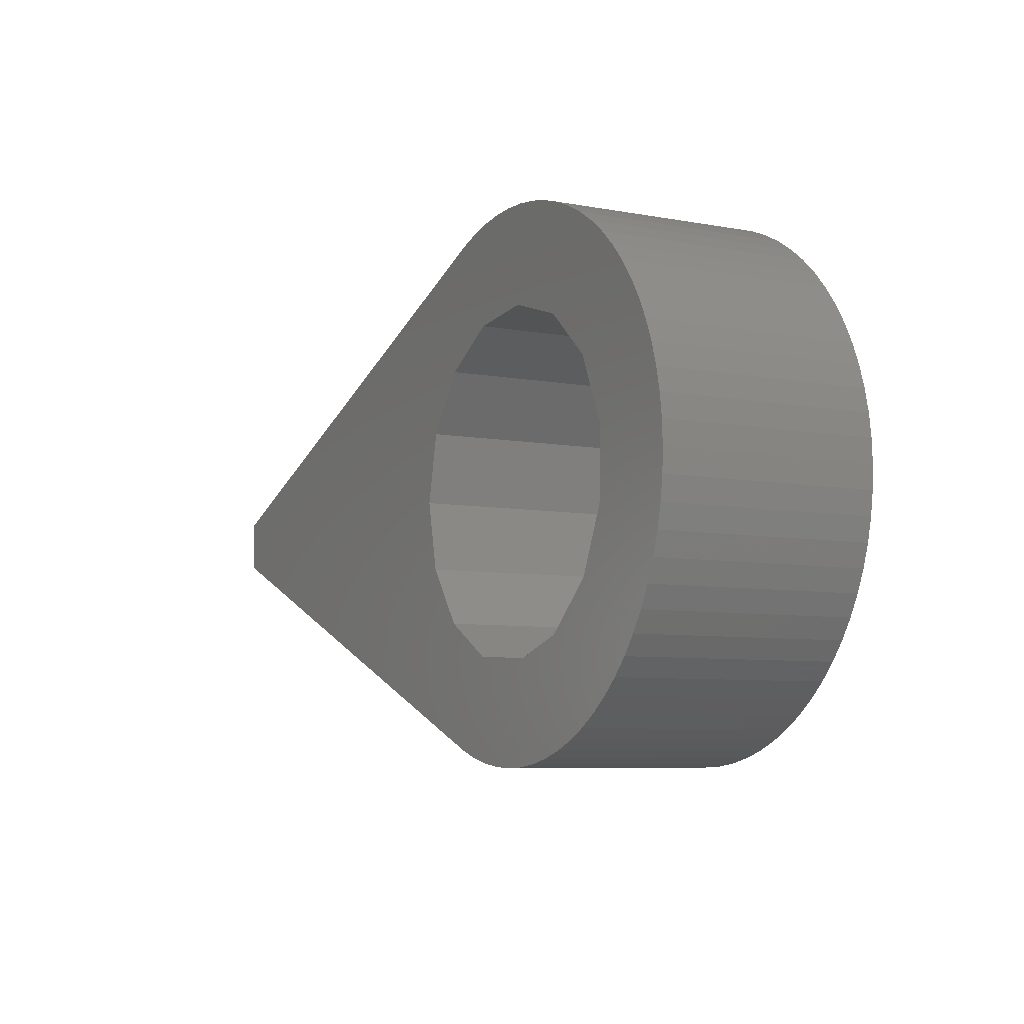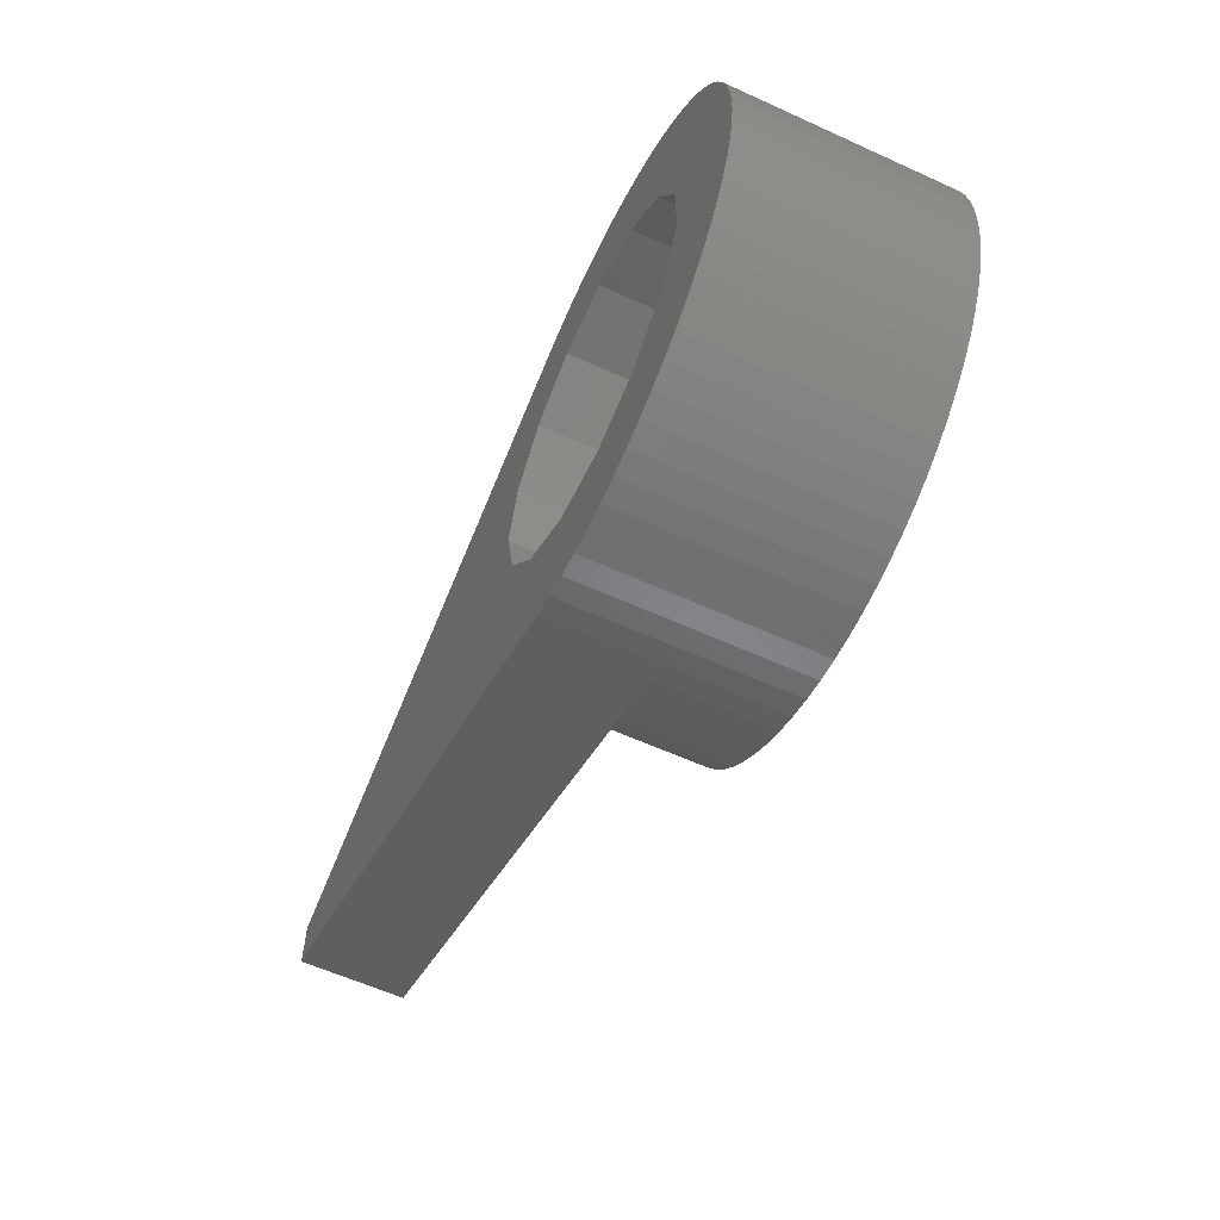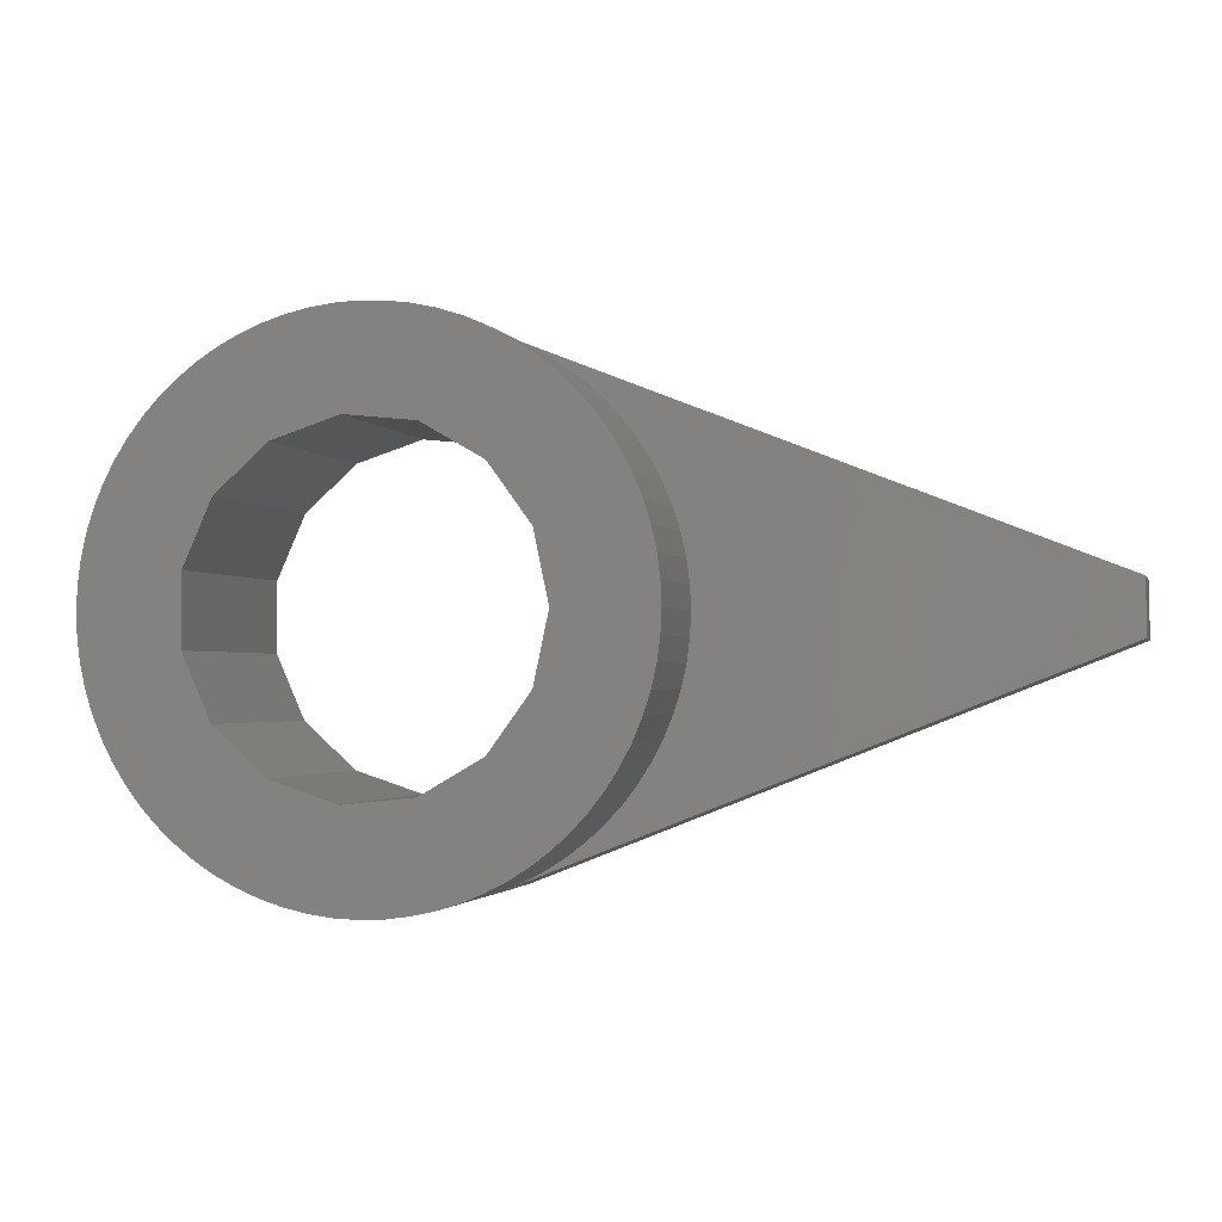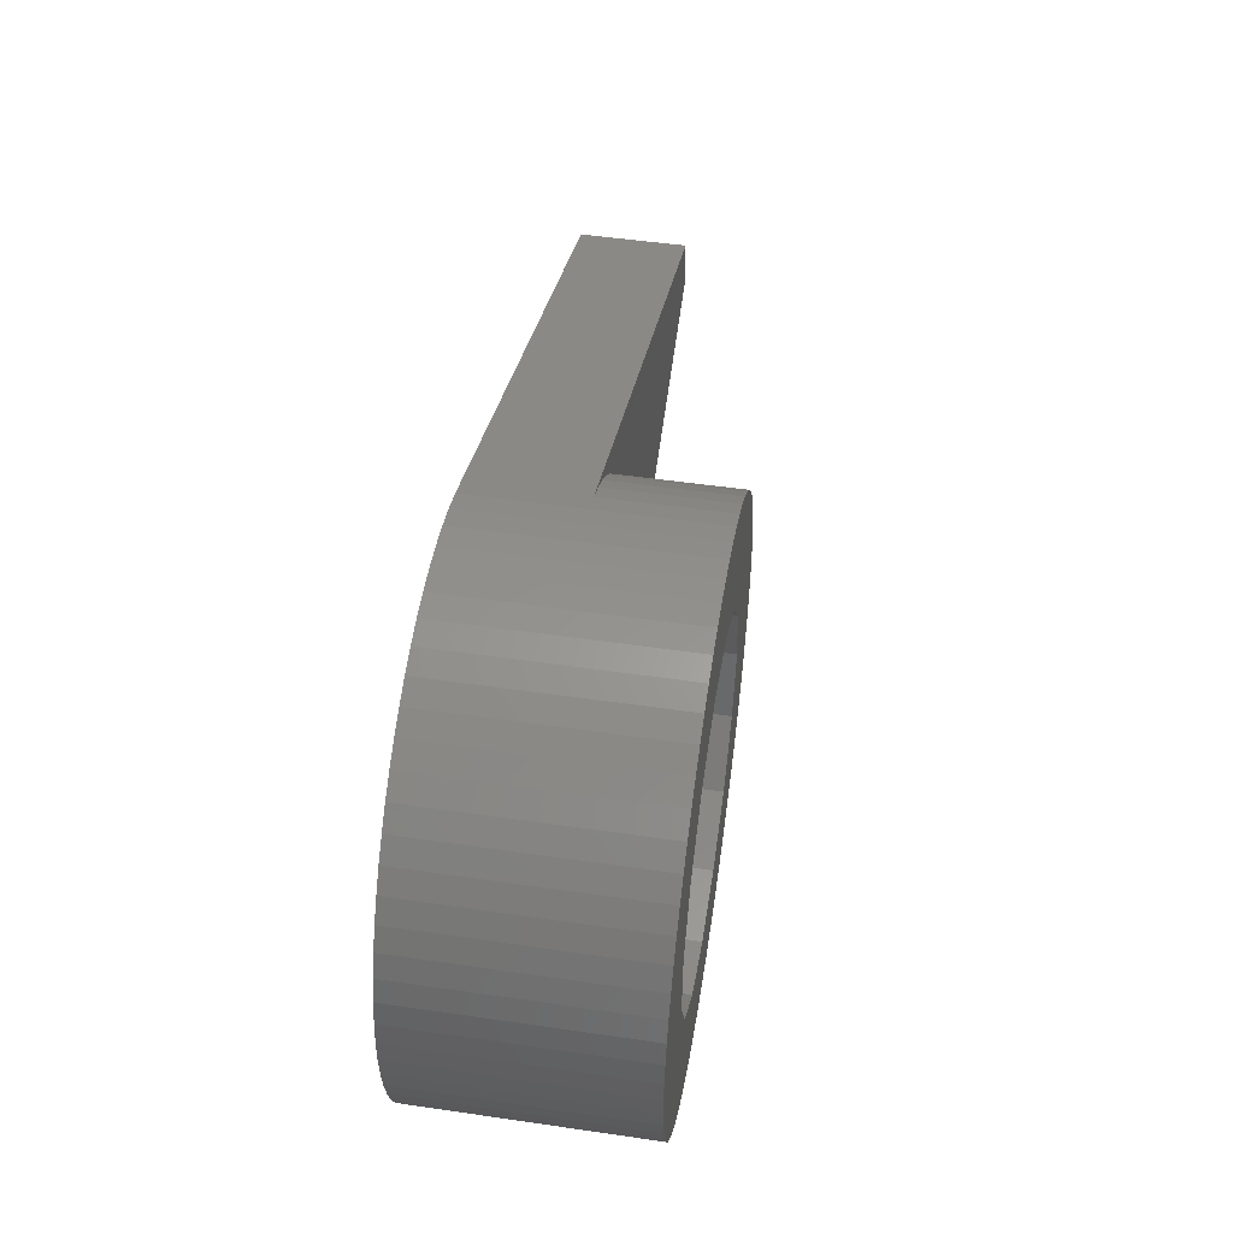
<metadata>
{"format":"stl","ext":"stl","renderer":"f3d","projection":"perspective","resolution":1024,"background":"white","views":[{"elev":-6.9,"azim":-118.6,"up":"+Y"},{"elev":-60.0,"azim":-115.0,"up":"+Y"},{"elev":-1.8,"azim":14.3,"up":"+Y"},{"elev":50.1,"azim":-80.9,"up":"+Y"}]}
</metadata>
<code>
# stl→obj: 280 verts, 640 faces
v -6.064 -0.531 0.01
v -6.064 -0.5306 0.01
v -6.087 0 0.01
v -6.064 0.531 0.01
v -6.064 0.5306 0.01
v -5.995 1.057 0.01
v -5.927 1.365 0.01
v -6.088 0 0.01
v -5.995 -1.057 0.01
v -5.927 -1.365 0.01
v -6.088 0 5.01
v -6.064 0.5306 5.01
v -6.064 -0.5306 5.01
v -5.995 -1.057 5.01
v -5.927 -1.365 2.4
v -5.88 -1.576 2.4
v -5.88 -1.576 5.01
v -5.995 -1.057 0
v -5.88 -1.576 0
v -6.064 -0.531 0
v -6.087 0 0
v -6.064 0.531 0
v -5.995 1.057 0
v -5.88 1.576 0
v -5.927 1.365 2.4
v -5.88 1.576 2.4
v -5.995 1.057 5.01
v -5.88 1.576 5.01
v -5.72 -2.082 5.01
v -5.517 -2.573 5.01
v -5.272 -3.044 5.01
v -4.987 -3.492 5.01
v -4.663 -3.913 5.01
v -4.305 -4.305 5.01
v -3.913 -4.663 5.01
v -3.492 -4.987 5.01
v -3.044 -5.272 5.01
v -2.573 -5.517 5.01
v -2.082 -5.72 5.01
v -1.576 -5.88 5.01
v -1.057 -5.995 5.01
v -0.5306 -6.064 5.01
v 0 -6.088 5.01
v 0.5306 -6.064 5.01
v -3.131 -2.275 5.01
v 3.535 -1.574 5.01
v 4.987 -3.492 5.01
v 5.272 -3.044 5.01
v 2.589 -2.876 5.01
v 3.87 0 5.01
v 5.995 -1.057 5.01
v 6.064 -0.5306 5.01
v 5.88 -1.576 5.01
v -3.785 0.8046 5.01
v -3.131 2.275 5.01
v 3.535 1.574 5.01
v 5.995 1.057 5.01
v 5.88 1.576 5.01
v 6.064 0.5306 5.01
v 6.088 0 5.01
v 2.589 2.876 5.01
v 5.272 3.044 5.01
v 4.987 3.492 5.01
v 1.196 3.68 5.01
v 4.305 4.305 5.01
v 3.913 4.663 5.01
v 4.663 3.913 5.01
v 5.72 2.082 5.01
v -0.4045 3.849 5.01
v 3.492 4.987 5.01
v 3.044 5.272 5.01
v -1.935 3.351 5.01
v 2.573 5.517 5.01
v 1.057 5.995 5.01
v 1.576 5.88 5.01
v 0.5306 6.064 5.01
v 0 6.088 5.01
v -0.5306 6.064 5.01
v -1.057 5.995 5.01
v -1.576 5.88 5.01
v -2.082 5.72 5.01
v -2.573 5.517 5.01
v -3.044 5.272 5.01
v -3.492 4.987 5.01
v -3.913 4.663 5.01
v -4.305 4.305 5.01
v -4.663 3.913 5.01
v -4.987 3.492 5.01
v -5.272 3.044 5.01
v -5.517 2.573 5.01
v -5.72 2.082 5.01
v 1.196 -3.68 5.01
v 3.492 -4.987 5.01
v 5.517 2.573 5.01
v 2.082 5.72 5.01
v 5.72 -2.082 5.01
v 4.663 -3.913 5.01
v 3.044 -5.272 5.01
v 2.082 -5.72 5.01
v -0.4045 -3.849 5.01
v 1.576 -5.88 5.01
v 1.057 -5.995 5.01
v -1.935 -3.351 5.01
v 5.517 -2.573 5.01
v -3.785 -0.8046 5.01
v 3.913 -4.663 5.01
v 4.305 -4.305 5.01
v 2.573 -5.517 5.01
v -5.857 -1.648 2.4
v -5.72 -2.082 0.01
v -5.857 -1.648 0.01
v -5.72 -2.082 0
v -5.72 2.082 0
v -5.517 2.573 0
v -5.272 3.044 0
v -4.987 3.492 0
v -4.663 3.913 0
v -4.305 4.305 0
v -3.913 4.663 0
v -3.492 4.987 0
v -3.044 5.272 0
v -2.573 5.517 0
v -2.082 5.72 0
v -1.576 5.88 0
v -1.057 5.995 0
v -0.531 6.064 0
v 0 6.087 0
v 0.531 6.064 0
v -1.935 3.351 0
v 1.057 5.995 0
v -0.4045 3.849 0
v 1.576 5.88 0
v 2.082 5.72 0
v 3.535 1.574 0
v 15 0.6 0
v 3.87 0 0
v 15 -0.6 0
v 1.196 -3.68 0
v 2.082 -5.72 0
v -1.935 -3.351 0
v 1.576 -5.88 0
v 1.057 -5.995 0
v 0.531 -6.064 0
v 0 -6.087 0
v -0.531 -6.064 0
v -1.057 -5.995 0
v -1.576 -5.88 0
v -2.082 -5.72 0
v -2.573 -5.517 0
v -3.044 -5.272 0
v -3.492 -4.987 0
v -3.913 -4.663 0
v -4.305 -4.305 0
v -4.663 -3.913 0
v -4.987 -3.492 0
v -5.272 -3.044 0
v -5.517 -2.573 0
v -3.785 -0.8046 0
v -3.785 0.8046 0
v -3.131 -2.275 0
v -0.4045 -3.849 0
v 2.589 -2.876 0
v 3.535 -1.574 0
v 2.589 2.876 0
v 1.196 3.68 0
v -3.131 2.275 0
v -5.72 2.082 0.01
v -5.857 1.648 0.01
v -5.857 1.648 2.4
v -5.517 2.573 0.01
v -5.517 2.573 2.4
v -5.272 3.044 2.4
v -4.987 3.492 2.4
v -4.756 3.793 2.4
v -4.663 3.913 0.01
v -4.756 3.793 0.01
v -4.583 4.001 0.01
v -4.583 4.001 2.4
v -4.305 4.305 2.4
v -4.001 4.583 2.4
v -3.913 4.663 0.01
v -4.001 4.583 0.01
v -3.793 4.756 0.01
v -3.793 4.756 2.4
v -3.492 4.987 2.4
v -3.044 5.272 2.4
v -2.573 5.517 2.4
v -2.573 5.517 0.01
v -2.082 5.72 0.01
v -1.648 5.857 0.01
v -1.648 5.857 2.4
v -1.576 5.88 2.4
v -1.365 5.927 2.4
v -1.057 5.995 0.01
v -1.365 5.927 0.01
v -0.5306 6.064 0.01
v 0 6.088 0.01
v 0.5306 6.064 0.01
v 1.057 5.995 0.01
v 1.365 5.927 0.01
v 1.365 5.927 2.4
v 1.576 5.88 2.4
v 1.648 5.857 2.4
v 2.082 5.72 0.01
v 1.648 5.857 0.01
v 2.104 5.711 0.01
v 2.104 5.711 2.4
v 2.573 5.517 2.4
v 3.044 5.272 2.4
v 3.492 4.987 2.4
v 3.913 4.663 2.4
v 4.305 4.305 2.4
v 4.663 3.913 2.4
v 4.987 3.492 2.4
v 5.272 3.044 2.4
v 5.517 2.573 2.4
v 5.72 2.082 2.4
v 5.88 1.576 2.4
v 5.995 1.057 2.4
v 6.064 0.5306 2.4
v 6.088 0 2.4
v 6.064 -0.5306 2.4
v 5.995 -1.057 2.4
v 5.88 -1.576 2.4
v 5.72 -2.082 2.4
v 5.517 -2.573 2.4
v 5.272 -3.044 2.4
v 4.987 -3.492 2.4
v 4.663 -3.913 2.4
v 4.305 -4.305 2.4
v 3.913 -4.663 2.4
v 3.492 -4.987 2.4
v 3.044 -5.272 2.4
v 2.573 -5.517 2.4
v 2.082 -5.72 0.01
v 2.104 -5.711 0.01
v 2.104 -5.711 2.4
v 1.576 -5.88 2.4
v 1.648 -5.857 2.4
v 1.648 -5.857 0.01
v 1.057 -5.995 0.01
v 1.365 -5.927 0.01
v 1.365 -5.927 2.4
v 0.5306 -6.064 0.01
v 0 -6.088 0.01
v -0.5306 -6.064 0.01
v -1.057 -5.995 0.01
v -1.576 -5.88 2.4
v -1.365 -5.927 2.4
v -1.365 -5.927 0.01
v -2.082 -5.72 0.01
v -1.648 -5.857 0.01
v -1.648 -5.857 2.4
v -2.573 -5.517 0.01
v -3.044 -5.272 2.4
v -2.573 -5.517 2.4
v -3.492 -4.987 2.4
v -3.913 -4.663 0.01
v -3.793 -4.756 0.01
v -3.793 -4.756 2.4
v -4.305 -4.305 2.4
v -4.001 -4.583 2.4
v -4.001 -4.583 0.01
v -4.663 -3.913 0.01
v -4.583 -4.001 0.01
v -4.583 -4.001 2.4
v -4.987 -3.492 2.4
v -4.756 -3.793 2.4
v -4.756 -3.793 0.01
v -5.272 -3.044 2.4
v -5.517 -2.573 0.01
v -5.517 -2.573 2.4
v -0.531 -6.064 0.01
v 0 -6.087 0.01
v 0.531 -6.064 0.01
v 15 -0.6 2.4
v 15 0.6 2.4
v 0.531 6.064 0.01
v 0 6.087 0.01
v -0.531 6.064 0.01
f 1 2 3
f 4 5 6
f 6 6 7
f 3 5 4
f 8 5 3
f 8 3 2
f 2 1 9
f 9 10 9
f 9 9 2
f 4 6 6
f 8 11 5
f 5 11 12
f 8 2 11
f 11 2 13
f 2 9 13
f 13 9 14
f 9 10 14
f 14 10 15
f 14 15 16
f 14 16 17
f 18 19 9
f 10 19 16
f 9 19 10
f 10 16 15
f 20 18 1
f 1 18 9
f 21 20 3
f 3 20 1
f 21 3 22
f 22 3 4
f 22 4 23
f 23 4 6
f 23 6 24
f 24 6 7
f 24 7 25
f 24 25 26
f 6 27 7
f 25 27 28
f 7 27 25
f 25 28 26
f 5 12 6
f 6 12 27
f 12 11 13
f 17 12 14
f 14 12 13
f 29 12 17
f 30 12 29
f 31 12 30
f 32 12 31
f 33 12 32
f 34 12 33
f 35 12 34
f 36 12 35
f 37 12 36
f 38 12 37
f 39 12 38
f 40 12 39
f 41 12 40
f 42 12 41
f 43 12 42
f 44 12 43
f 45 12 44
f 46 47 48
f 46 49 47
f 50 51 52
f 50 53 51
f 50 46 53
f 54 55 12
f 56 57 58
f 56 59 57
f 56 60 59
f 61 62 63
f 64 65 66
f 64 67 65
f 64 61 67
f 61 56 68
f 69 70 71
f 55 72 12
f 69 71 73
f 74 12 75
f 76 12 74
f 77 12 76
f 78 12 77
f 79 12 78
f 80 12 79
f 81 12 80
f 82 12 81
f 83 12 82
f 84 12 83
f 85 12 84
f 86 12 85
f 87 12 86
f 88 12 87
f 89 12 88
f 90 12 89
f 91 12 90
f 28 12 91
f 27 12 28
f 49 92 93
f 61 68 94
f 72 69 95
f 75 72 95
f 75 12 72
f 95 69 73
f 70 64 66
f 69 64 70
f 67 61 63
f 68 56 58
f 60 50 52
f 61 94 62
f 53 46 96
f 56 50 60
f 47 49 97
f 93 92 98
f 99 100 101
f 102 103 44
f 46 48 104
f 103 45 44
f 100 103 102
f 100 102 101
f 45 105 12
f 46 104 96
f 49 93 106
f 49 106 107
f 49 107 97
f 92 100 99
f 92 99 108
f 92 108 98
f 105 54 12
f 16 109 17
f 110 109 111
f 17 109 110
f 17 110 29
f 16 15 16
f 109 16 16
f 109 16 111
f 19 112 111
f 19 111 16
f 111 112 110
f 21 22 20
f 20 22 23
f 20 23 24
f 20 24 113
f 20 113 114
f 20 114 115
f 20 115 116
f 20 116 117
f 20 117 118
f 20 118 119
f 20 119 120
f 20 120 121
f 20 121 122
f 20 122 123
f 20 123 124
f 20 124 125
f 20 125 126
f 20 126 127
f 20 127 128
f 129 128 130
f 131 132 133
f 134 133 135
f 136 135 137
f 138 137 139
f 140 139 141
f 20 141 142
f 20 142 143
f 20 143 144
f 20 144 145
f 20 145 146
f 20 146 147
f 20 147 148
f 20 148 149
f 20 149 150
f 20 150 151
f 20 151 152
f 20 152 153
f 20 153 154
f 20 154 155
f 20 155 156
f 20 156 157
f 20 157 112
f 20 112 19
f 20 19 18
f 158 20 159
f 140 20 160
f 20 158 160
f 161 139 140
f 20 140 141
f 138 139 161
f 162 137 138
f 136 137 163
f 163 137 162
f 164 133 134
f 131 133 165
f 165 133 164
f 129 132 131
f 134 135 136
f 166 128 129
f 20 128 166
f 159 20 166
f 129 130 132
f 167 113 168
f 24 26 168
f 24 168 113
f 168 26 169
f 26 25 26
f 169 26 26
f 26 28 169
f 169 28 91
f 169 91 167
f 169 167 168
f 167 91 170
f 170 91 90
f 170 90 170
f 171 90 89
f 170 90 171
f 171 89 172
f 172 89 173
f 173 89 88
f 173 88 174
f 174 88 87
f 174 87 175
f 174 175 176
f 175 87 177
f 178 87 86
f 177 87 178
f 178 86 179
f 179 86 180
f 180 86 85
f 180 85 181
f 180 181 182
f 181 85 183
f 184 85 84
f 183 85 184
f 184 84 185
f 185 84 186
f 186 84 83
f 186 83 187
f 187 83 82
f 187 82 188
f 187 188 188
f 188 82 189
f 189 82 81
f 189 81 190
f 191 81 80
f 190 81 191
f 191 80 192
f 192 80 193
f 193 80 79
f 193 79 194
f 193 194 195
f 194 79 196
f 196 79 78
f 196 78 197
f 197 78 77
f 197 77 198
f 198 77 76
f 198 76 199
f 199 76 74
f 199 74 200
f 201 74 75
f 200 74 201
f 201 75 202
f 202 75 203
f 203 75 95
f 203 95 204
f 203 204 205
f 204 95 206
f 207 95 73
f 206 95 207
f 207 73 208
f 208 73 209
f 209 73 71
f 209 71 210
f 210 71 70
f 210 70 211
f 211 70 66
f 211 66 212
f 212 66 65
f 213 212 65
f 67 213 65
f 214 213 67
f 63 214 67
f 215 214 63
f 62 215 63
f 216 215 62
f 94 216 62
f 217 216 94
f 68 217 94
f 218 217 68
f 58 218 68
f 219 218 58
f 57 219 58
f 220 219 57
f 59 220 57
f 221 220 59
f 60 221 59
f 52 222 221
f 60 52 221
f 51 223 222
f 52 51 222
f 53 224 223
f 51 53 223
f 96 225 224
f 53 96 224
f 104 226 225
f 96 104 225
f 48 227 226
f 104 48 226
f 47 228 227
f 48 47 227
f 97 229 228
f 47 97 228
f 107 230 229
f 97 107 229
f 106 231 230
f 107 106 230
f 93 232 231
f 106 93 231
f 98 233 232
f 93 98 232
f 108 234 233
f 98 108 233
f 99 235 236
f 234 99 237
f 237 99 236
f 108 99 234
f 101 238 239
f 235 101 239
f 240 235 239
f 235 99 101
f 102 241 242
f 238 102 243
f 243 102 242
f 101 102 238
f 44 244 241
f 102 44 241
f 43 245 244
f 44 43 244
f 42 246 245
f 43 42 245
f 41 247 246
f 42 41 246
f 40 248 249
f 247 40 249
f 250 247 249
f 247 41 40
f 39 251 252
f 248 39 253
f 253 39 252
f 40 39 248
f 38 254 251
f 39 38 251
f 37 255 256
f 38 37 256
f 254 254 256
f 254 38 256
f 36 257 255
f 37 36 255
f 35 258 259
f 257 35 260
f 260 35 259
f 36 35 257
f 34 261 262
f 35 34 262
f 263 258 262
f 258 35 262
f 264 265 33
f 33 265 266
f 33 266 261
f 33 261 34
f 267 268 32
f 264 268 269
f 33 268 264
f 32 268 33
f 270 267 31
f 31 267 32
f 271 271 30
f 30 271 272
f 30 272 270
f 30 270 31
f 110 271 29
f 29 271 30
f 105 45 160
f 158 105 160
f 159 54 105
f 158 159 105
f 103 140 45
f 45 140 160
f 100 161 103
f 103 161 140
f 92 138 100
f 100 138 161
f 49 162 92
f 92 162 138
f 46 163 49
f 49 163 162
f 50 136 46
f 46 136 163
f 50 56 136
f 136 56 134
f 56 61 134
f 134 61 164
f 164 61 64
f 165 164 64
f 165 64 69
f 131 165 69
f 131 69 72
f 129 131 72
f 129 72 55
f 166 129 55
f 166 55 54
f 159 166 54
f 111 110 110
f 110 110 271
f 110 271 271
f 112 157 110
f 271 157 272
f 110 157 271
f 271 272 272
f 157 156 272
f 272 156 270
f 156 155 270
f 270 155 267
f 268 267 269
f 155 154 269
f 155 269 267
f 269 154 264
f 154 153 264
f 265 153 261
f 264 153 265
f 265 261 266
f 263 153 152
f 263 262 261
f 261 153 263
f 258 263 152
f 258 152 151
f 259 258 151
f 257 259 151
f 260 259 257
f 257 151 150
f 255 257 150
f 255 150 149
f 256 255 149
f 254 149 148
f 254 256 256
f 256 149 254
f 251 254 148
f 251 148 147
f 252 251 147
f 248 252 147
f 253 252 248
f 250 147 146
f 250 249 248
f 248 147 250
f 247 250 146
f 247 146 145
f 273 247 145
f 273 145 144
f 274 273 144
f 274 144 143
f 275 274 143
f 275 143 142
f 241 275 142
f 241 142 141
f 242 241 141
f 238 242 141
f 243 242 238
f 240 141 139
f 240 239 238
f 238 141 240
f 235 240 139
f 235 139 137
f 236 235 137
f 276 236 137
f 237 236 276
f 276 137 135
f 277 276 135
f 133 204 135
f 135 204 206
f 135 206 207
f 135 207 277
f 204 133 205
f 132 202 205
f 132 205 133
f 205 202 203
f 130 199 132
f 132 199 200
f 132 200 201
f 132 201 202
f 128 278 130
f 130 278 199
f 127 279 128
f 128 279 278
f 126 280 127
f 127 280 279
f 125 194 126
f 126 194 280
f 194 125 195
f 124 192 195
f 124 195 125
f 195 192 193
f 123 189 124
f 124 189 190
f 124 190 191
f 124 191 192
f 189 123 188
f 122 187 188
f 122 188 123
f 188 187 187
f 121 186 122
f 122 186 187
f 120 185 121
f 121 185 186
f 119 181 120
f 120 181 183
f 120 183 184
f 120 184 185
f 181 119 182
f 118 179 182
f 118 182 119
f 182 179 180
f 117 175 118
f 118 175 177
f 118 177 178
f 118 178 179
f 175 117 176
f 116 173 176
f 116 176 117
f 176 173 174
f 115 172 116
f 116 172 173
f 114 171 115
f 115 171 172
f 113 167 114
f 114 167 170
f 114 170 171
f 114 171 171
f 168 167 167
f 167 167 170
f 167 170 170
f 173 173 172
f 171 171 172
f 172 171 172
f 174 173 173
f 173 172 172
f 176 175 175
f 175 175 177
f 179 178 179
f 180 179 179
f 182 181 181
f 181 181 183
f 186 186 185
f 185 184 185
f 186 185 185
f 187 187 186
f 187 186 186
f 188 188 189
f 189 188 189
f 189 189 190
f 192 191 192
f 193 192 192
f 195 194 194
f 278 199 199
f 194 194 196
f 280 197 279
f 279 198 278
f 199 200 199
f 198 199 278
f 197 198 279
f 196 197 280
f 194 196 280
f 202 201 202
f 203 202 202
f 205 204 204
f 204 204 206
f 234 237 276
f 233 234 277
f 277 234 276
f 208 277 207
f 209 277 208
f 210 277 209
f 211 277 210
f 212 277 211
f 213 277 212
f 214 277 213
f 215 277 214
f 216 277 215
f 217 277 216
f 218 277 217
f 219 277 218
f 220 277 219
f 221 277 220
f 222 277 221
f 223 277 222
f 224 277 223
f 225 277 224
f 226 277 225
f 227 277 226
f 228 277 227
f 229 277 228
f 230 277 229
f 231 277 230
f 232 277 231
f 232 233 277
f 240 235 235
f 235 235 236
f 238 243 238
f 239 238 238
f 250 247 247
f 247 247 273
f 241 242 241
f 241 241 275
f 275 241 244
f 275 244 274
f 274 244 245
f 274 245 273
f 273 245 246
f 273 246 247
f 248 253 248
f 249 248 248
f 254 251 254
f 251 251 252
f 254 251 251
f 257 260 257
f 255 257 257
f 255 255 256
f 256 255 256
f 255 257 255
f 263 258 258
f 258 258 259
f 261 266 261
f 262 261 261
f 269 264 264
f 264 264 265
f 270 272 272
f 267 270 270
f 270 270 272
f 268 267 267
f 267 270 267

</code>
